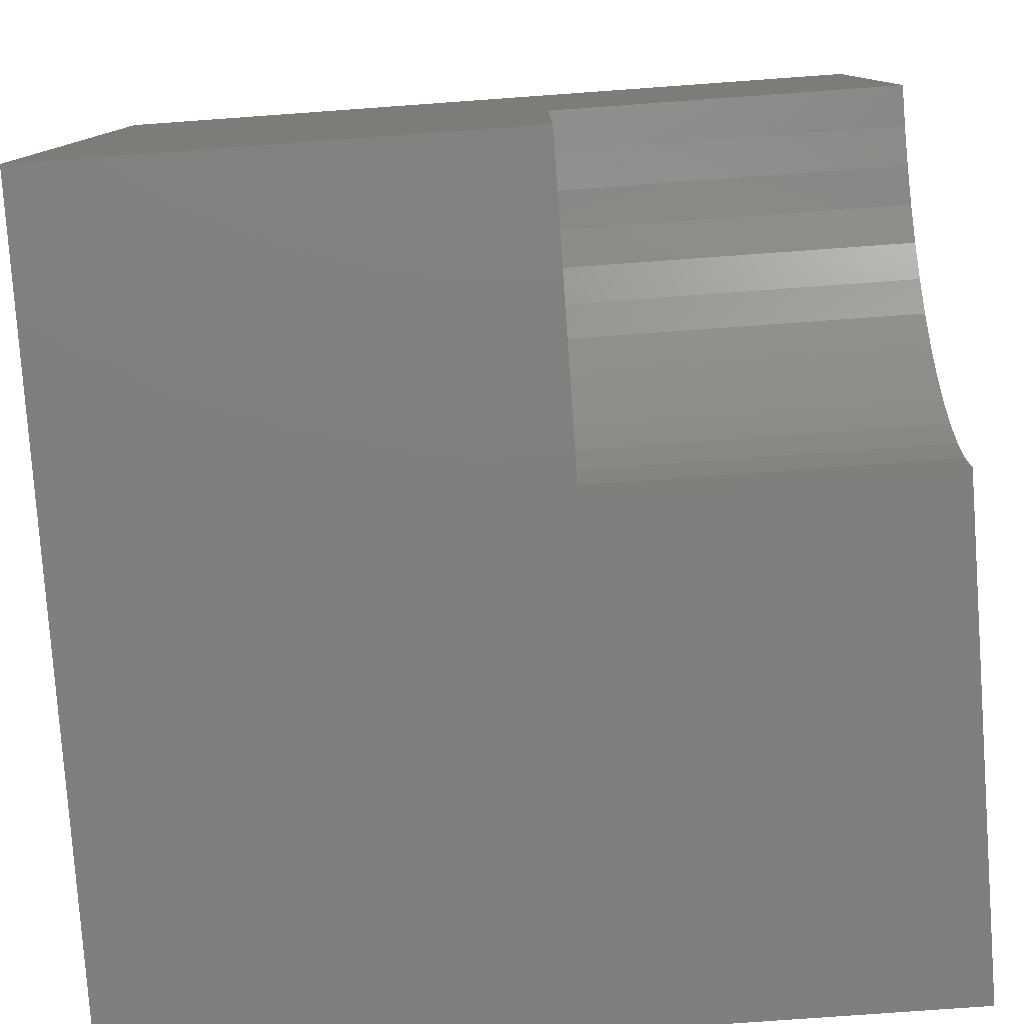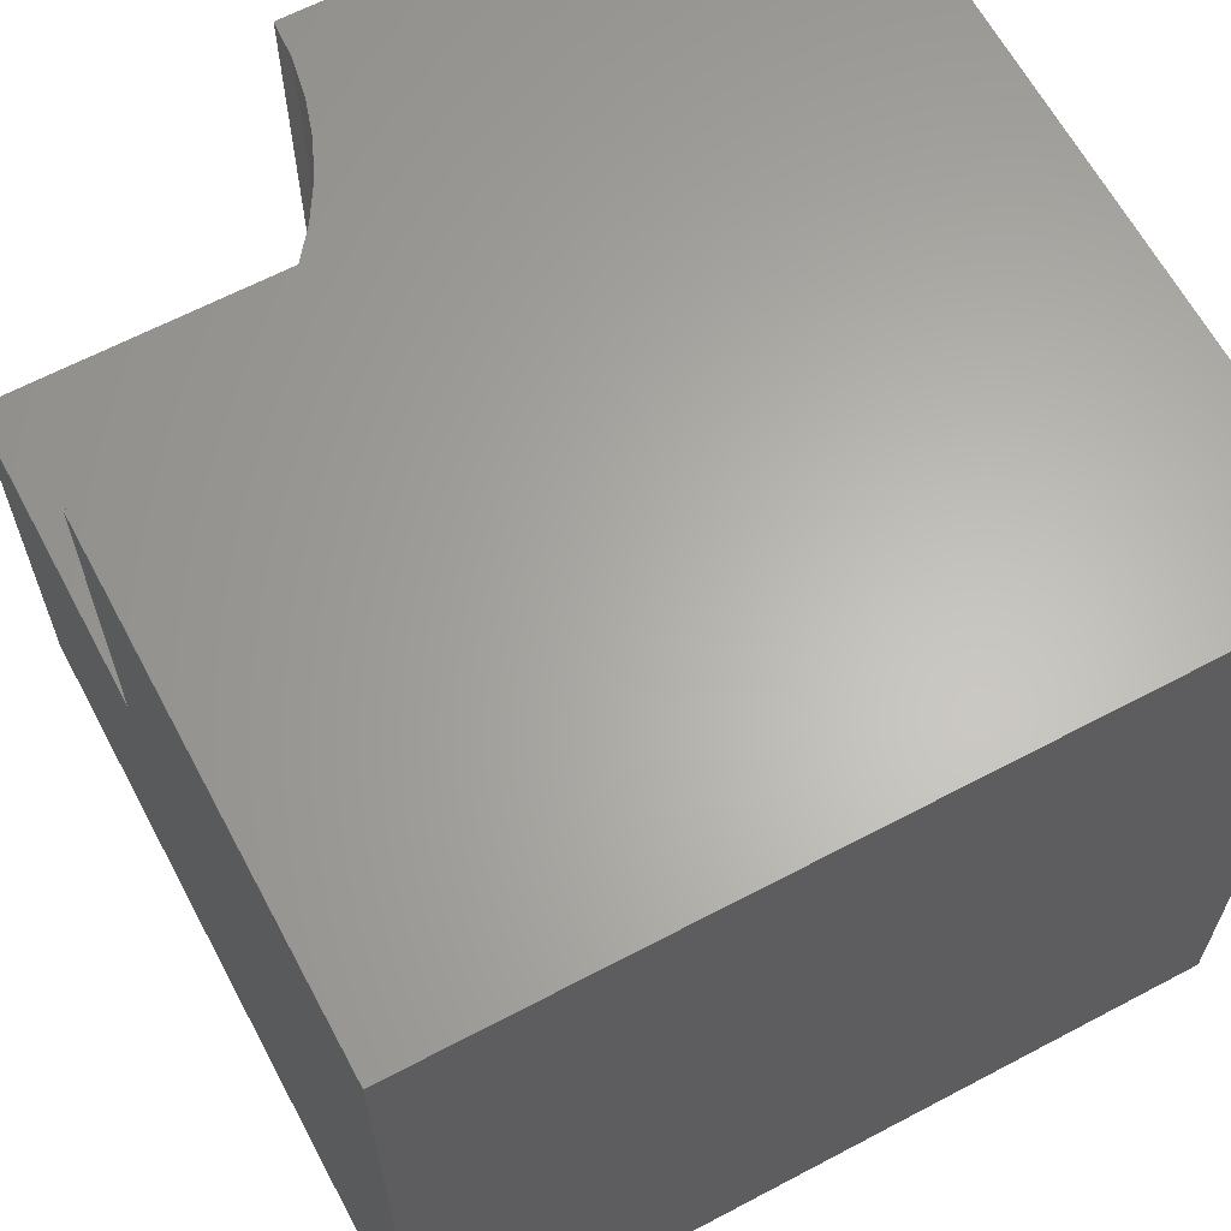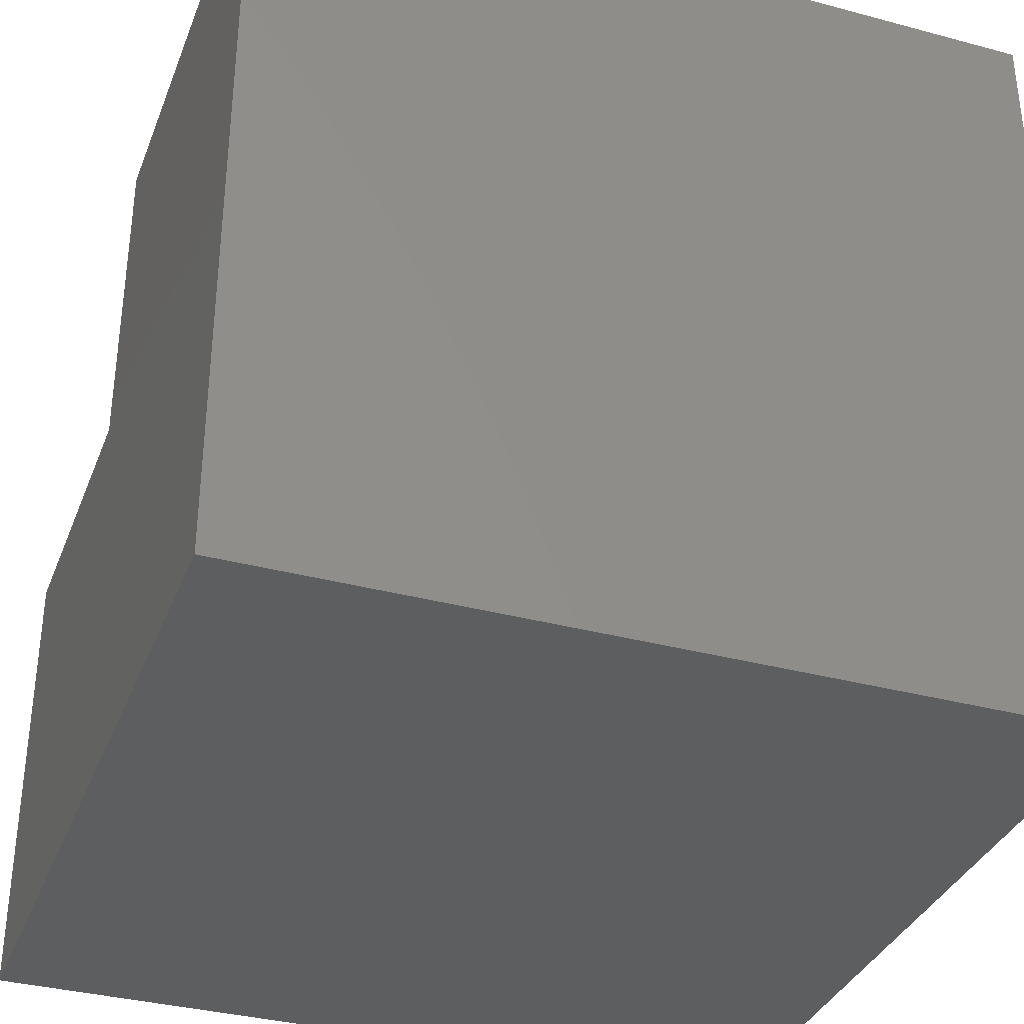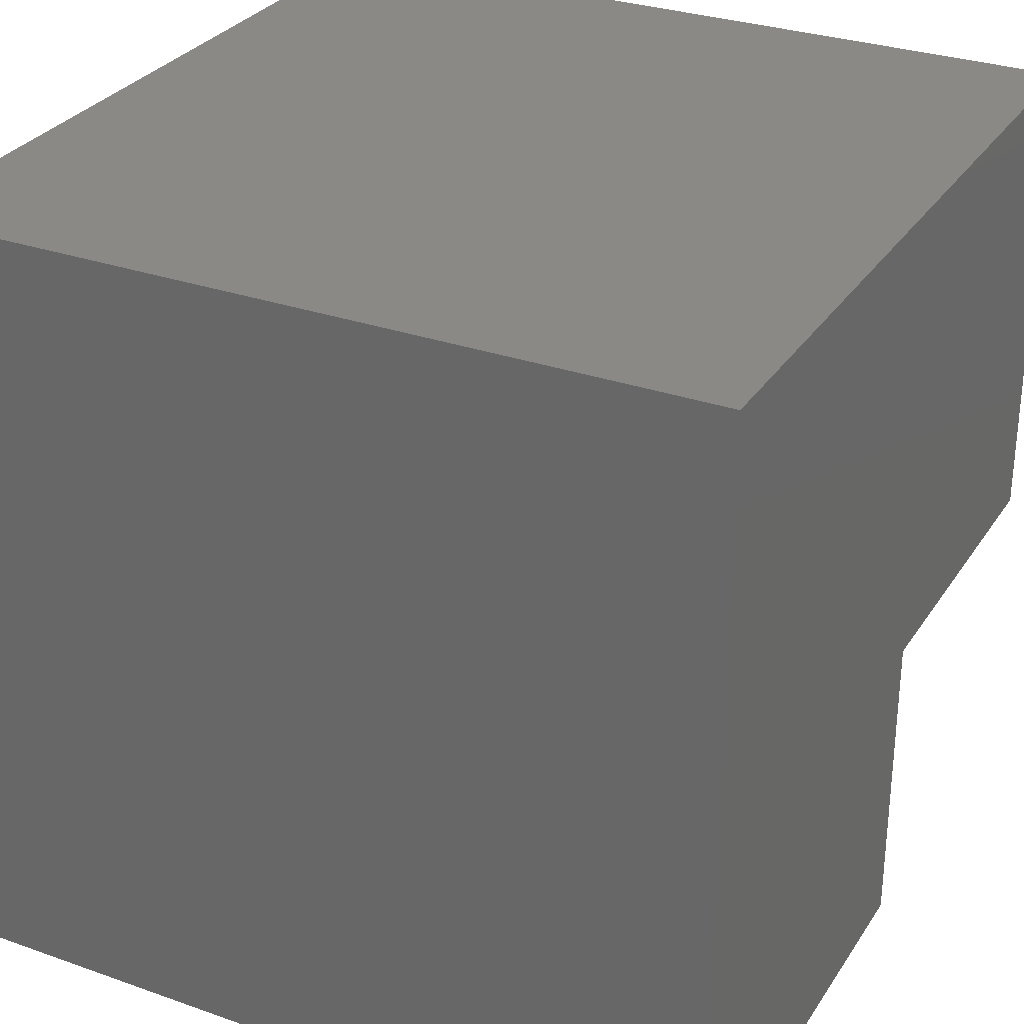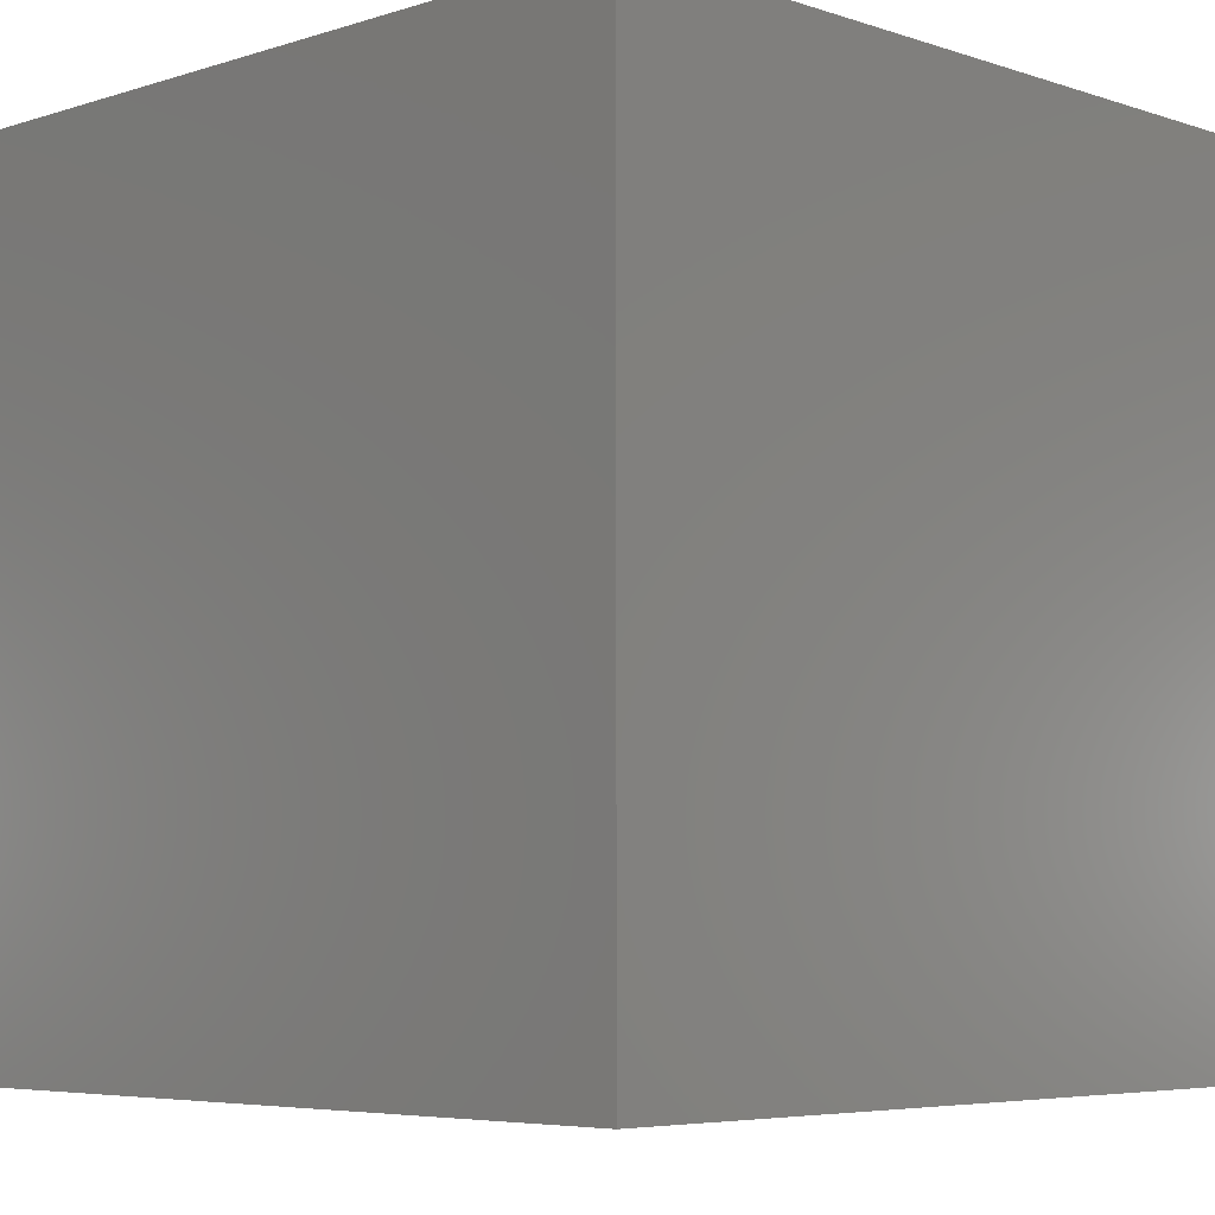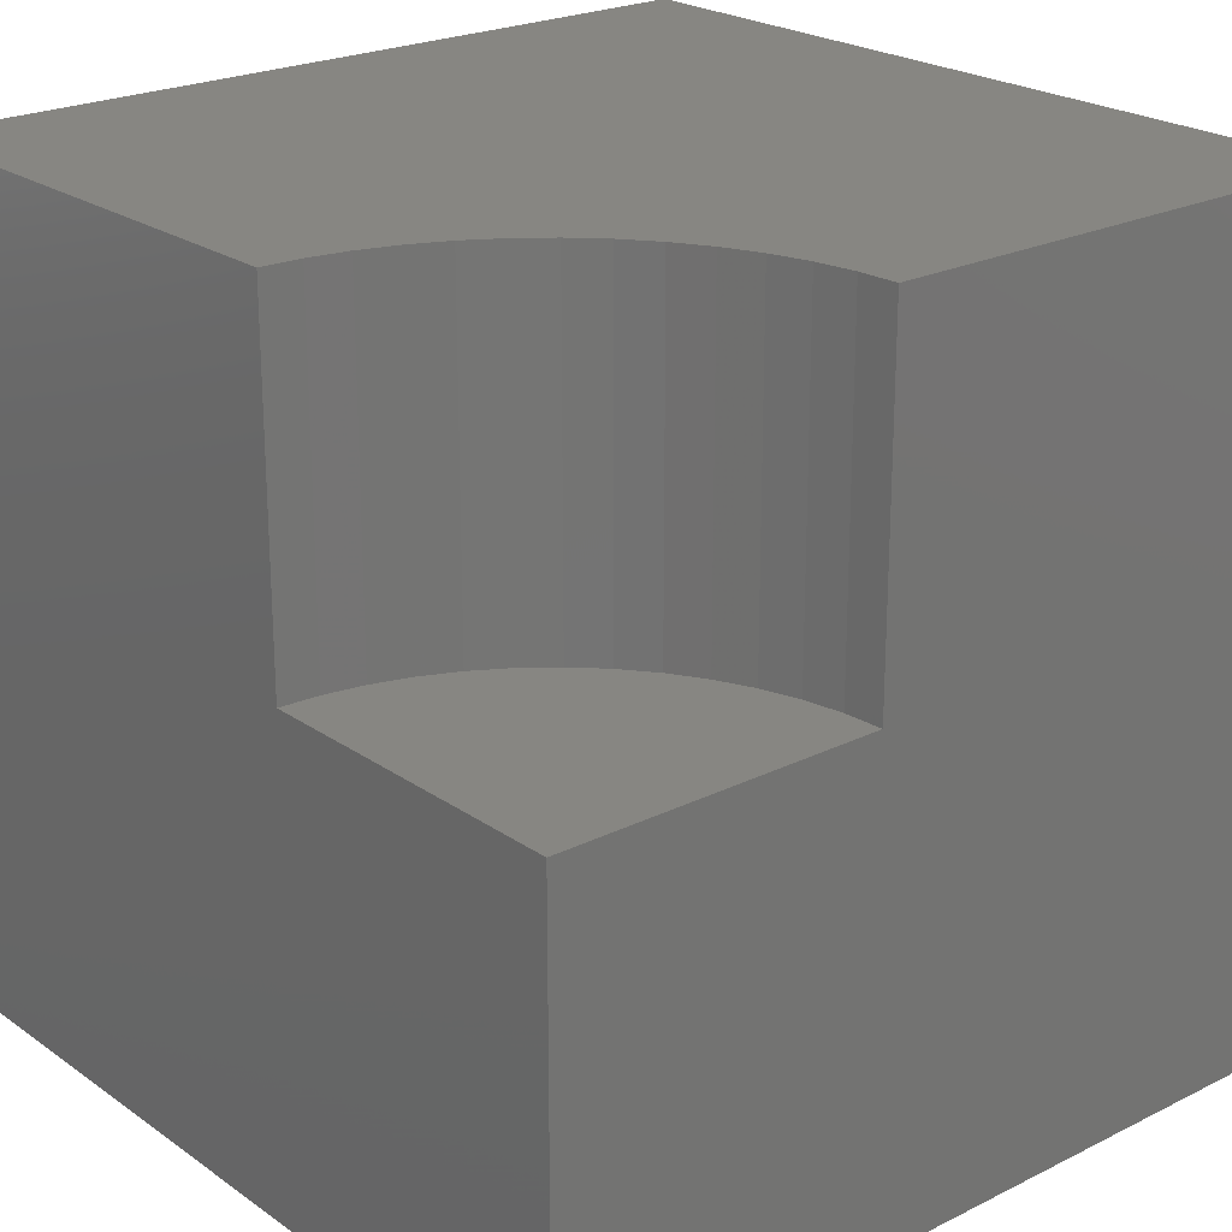
<metadata>
{"format":"stl","ext":"stl","renderer":"f3d","projection":"perspective","resolution":1024,"background":"white","views":[{"elev":-79.4,"azim":-85.9,"up":"+Y"},{"elev":63.8,"azim":61.9,"up":"+Z"},{"elev":-35.2,"azim":70.4,"up":"+Z"},{"elev":30.0,"azim":-152.8,"up":"+Y"},{"elev":-5.5,"azim":134.4,"up":"+Z"},{"elev":22.9,"azim":-40.3,"up":"+Z"}]}
</metadata>
<code>
# stl→obj: 38 verts, 68 faces
v 0 3.94 10
v 0 10 10
v 0 3.94 5.786
v 0 10 0
v 0 0 5.786
v 0 0 0
v 3.911 0.4749 10
v 3.94 0 10
v 10 0 10
v 1.831 3.488 10
v 2.238 3.242 10
v 10 10 10
v 2.612 2.949 10
v 2.949 2.612 10
v 3.242 2.238 10
v 2.412e-16 3.94 10
v 0.4749 3.911 10
v 0.9428 3.825 10
v 1.397 3.684 10
v 3.488 1.831 10
v 3.684 1.397 10
v 3.825 0.9428 10
v 10 10 0
v 10 0 0
v 3.94 0 5.786
v 3.911 0.4749 5.786
v 3.825 0.9428 5.786
v 3.684 1.397 5.786
v 3.488 1.831 5.786
v 3.242 2.238 5.786
v 2.949 2.612 5.786
v 2.612 2.949 5.786
v 2.238 3.242 5.786
v 1.831 3.488 5.786
v 1.397 3.684 5.786
v 0.9428 3.825 5.786
v 0.4749 3.911 5.786
v 2.412e-16 3.94 5.786
f 1 2 3
f 3 2 4
f 3 4 5
f 5 4 6
f 7 8 9
f 10 11 12
f 11 13 12
f 12 13 14
f 12 14 15
f 16 17 2
f 2 17 18
f 2 18 12
f 12 18 19
f 12 19 10
f 15 20 12
f 12 20 21
f 12 21 9
f 9 21 22
f 9 22 7
f 23 12 24
f 24 12 9
f 4 23 6
f 6 23 24
f 12 23 2
f 2 23 4
f 5 6 25
f 25 6 24
f 25 24 8
f 8 24 9
f 25 8 7
f 25 7 26
f 26 7 22
f 26 22 27
f 27 22 21
f 27 21 28
f 28 21 20
f 28 20 29
f 29 20 15
f 29 15 30
f 30 15 14
f 30 14 31
f 31 14 13
f 31 13 32
f 32 13 11
f 32 11 33
f 33 11 10
f 33 10 34
f 34 10 19
f 34 19 35
f 35 19 18
f 35 18 36
f 36 18 17
f 36 17 37
f 37 17 16
f 37 16 38
f 5 25 26
f 26 27 5
f 5 27 28
f 5 28 29
f 29 30 5
f 5 30 31
f 5 31 32
f 32 33 5
f 5 33 34
f 5 34 35
f 35 36 5
f 5 36 37
f 5 37 38

</code>
